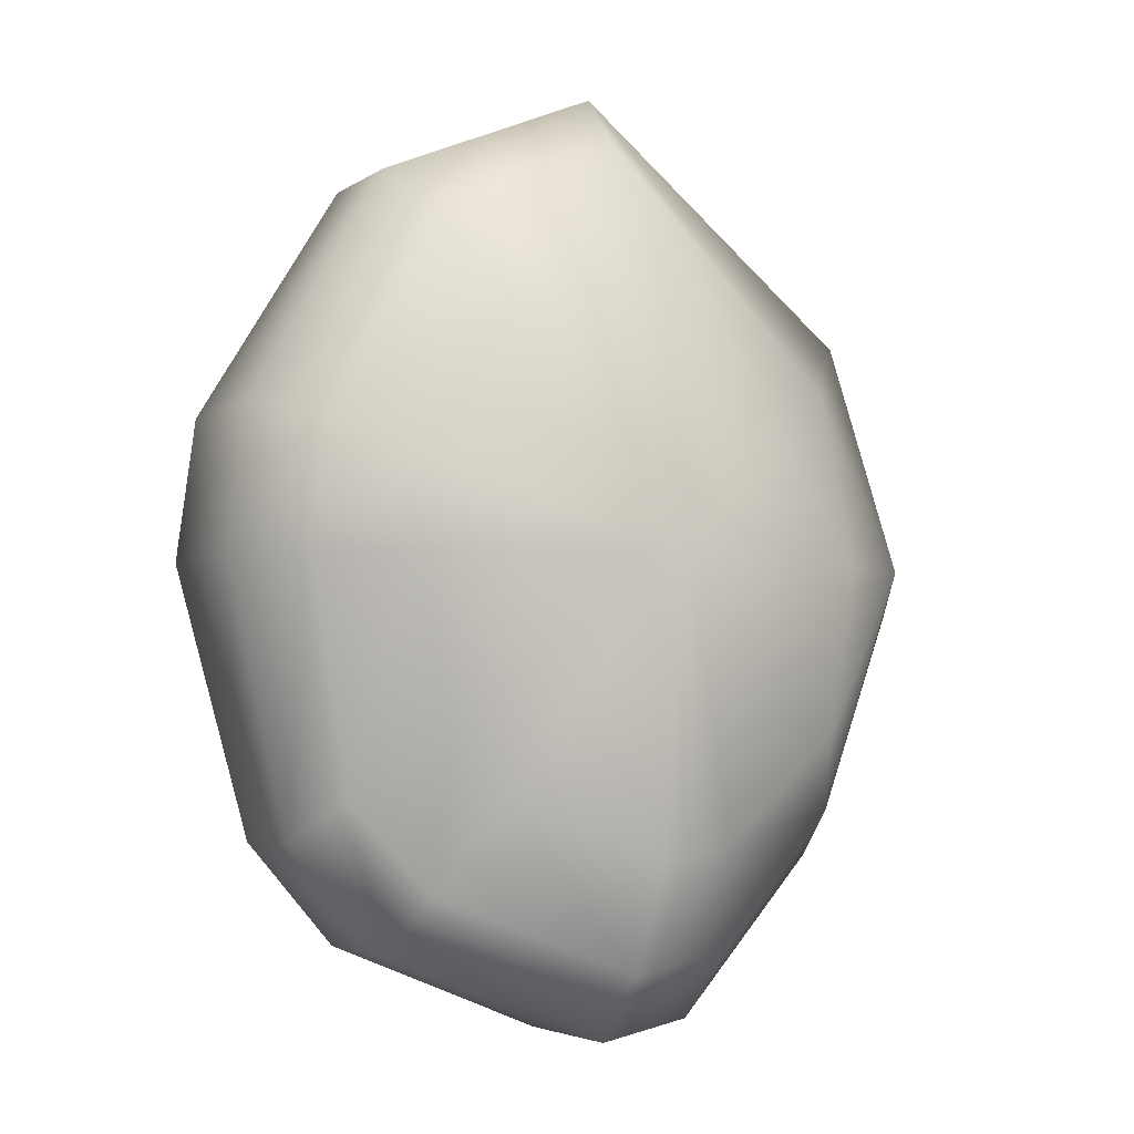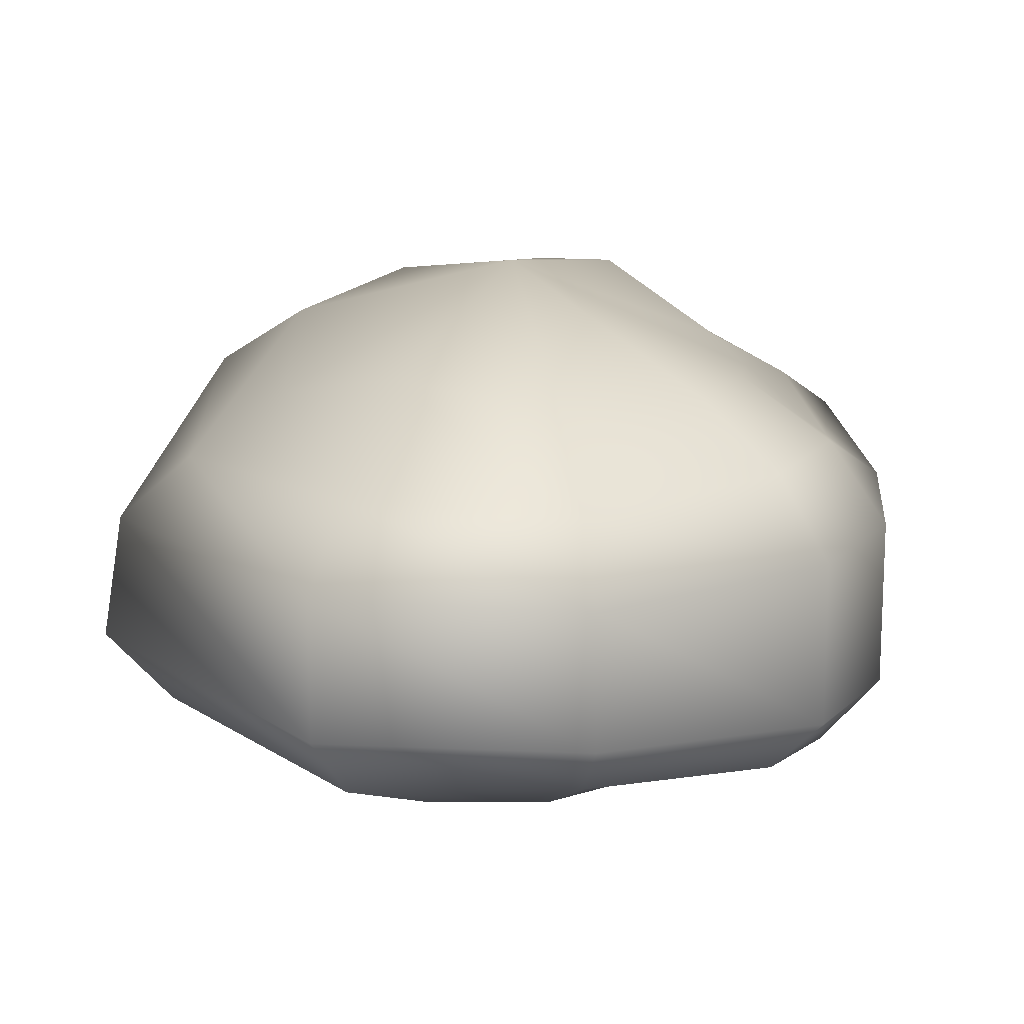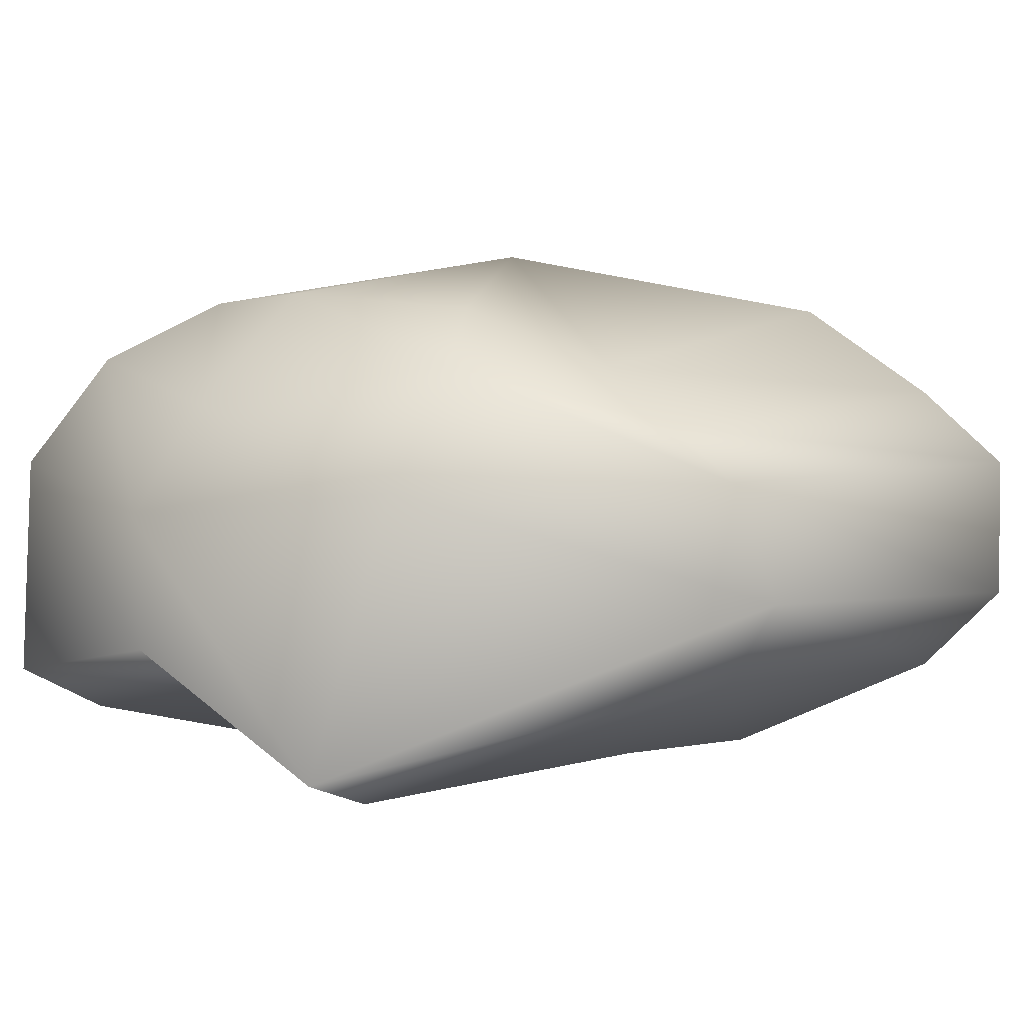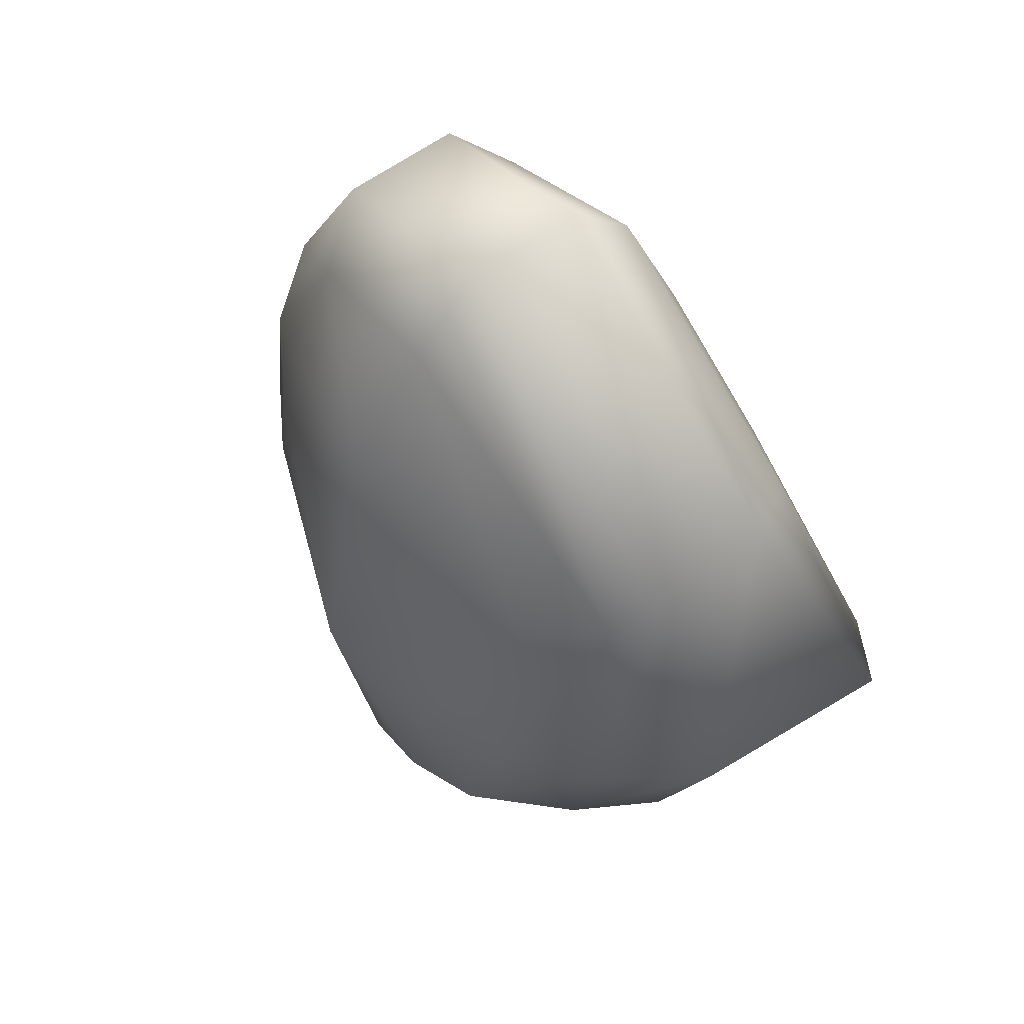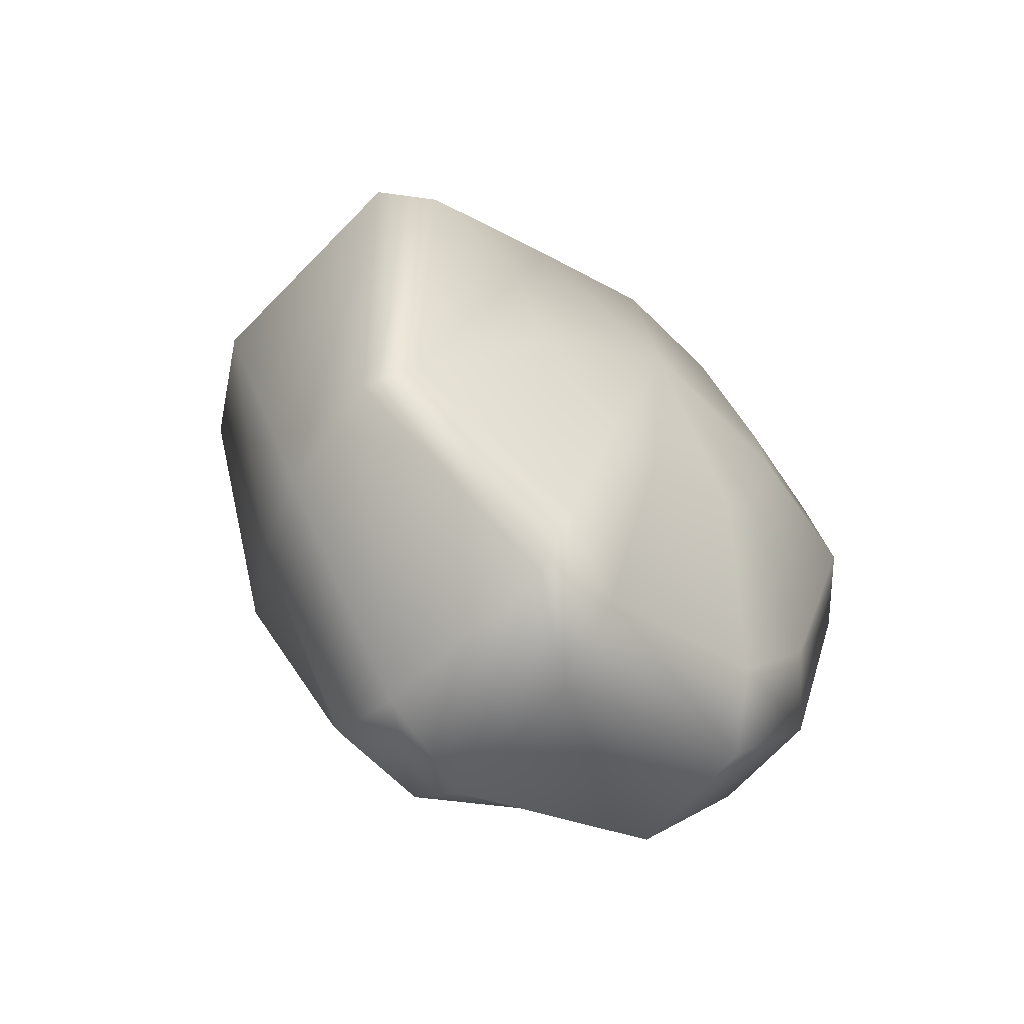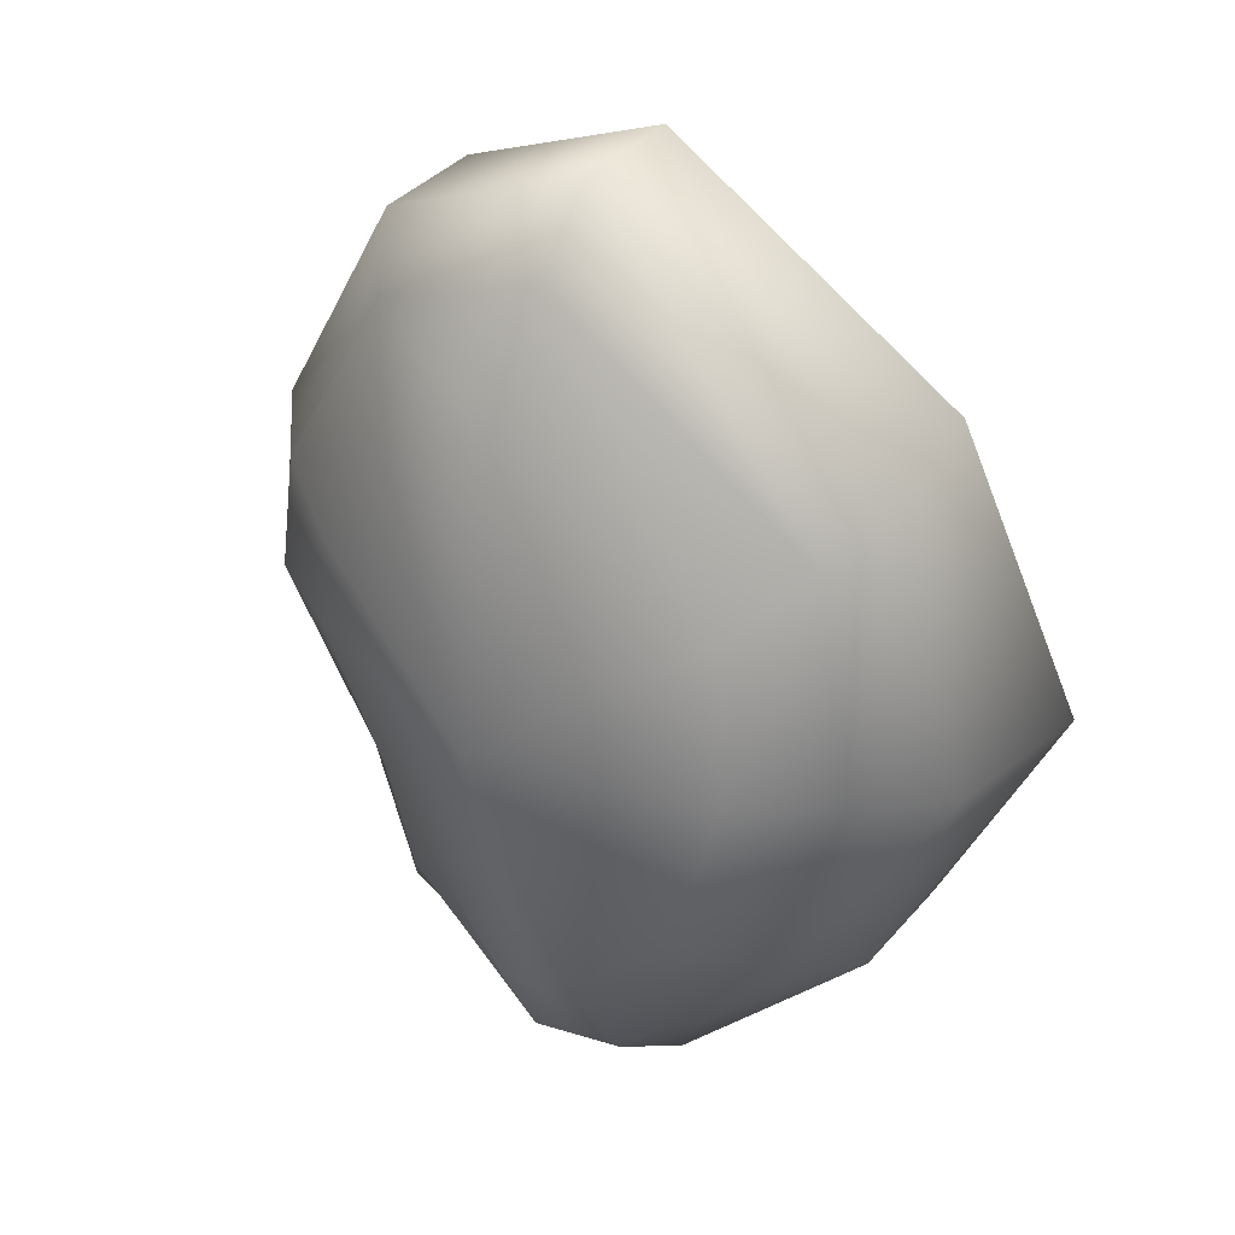
<metadata>
{"format":"obj","ext":"obj","renderer":"f3d","projection":"perspective","resolution":1024,"background":"white","views":[{"elev":-4.0,"azim":153.2,"up":"+Z"},{"elev":15.6,"azim":20.7,"up":"+Y"},{"elev":0.6,"azim":-80.7,"up":"+Y"},{"elev":58.5,"azim":-127.6,"up":"+Z"},{"elev":-62.9,"azim":-40.6,"up":"+Z"},{"elev":35.3,"azim":-147.1,"up":"+Z"}]}
</metadata>
<code>
g default
v 0.5774 -0.9071 -0.5311
v 0.4195 -0.8976 -0.7309
v 0 -0.891 -0.9035
v -0.2206 -0.891 -0.8593
v -0.5774 -0.891 -0.5311
v -0.7138 -0.891 0
v -0.5774 -0.891 0.5311
v 0 -0.891 0.9035
v 0.4195 -0.8976 0.7309
v 0.6788 -0.9201 0.2792
v 0.7138 -0.9335 0
v 1.029 -0.6602 -0.9464
v 0.7476 -0.5878 -1.303
v 0 -0.5878 -1.61
v -0.3525 -0.7641 -1.575
v -1.029 -0.6335 -0.9801
v -1.272 -1.012 -0.3124
v -1.029 -0.5982 0.9387
v 0 -0.5878 1.61
v 0.7476 -0.5878 1.303
v 1.21 -0.7343 0.4975
v 1.272 -0.7883 0
v 1.21 -0.448 -1.113
v 0.8789 -0.3575 -1.531
v 0 -0.309 -1.893
v -0.3905 -0.6203 -1.877
v -1.168 -0.4892 -1.157
v -1.495 -0.9276 -0.456
v -1.21 -0.309 1.113
v 0 -0.309 1.893
v 0.8789 -0.3541 1.531
v 1.422 -0.509 0.5849
v 1.495 -0.5239 0
v 1.21 -0.005595 -1.113
v 0.8789 0.1795 -1.531
v 0 0.309 -1.893
v -0.4347 0.1901 -1.83
v -1.135 -0.01566 -1.193
v -1.495 0.07272 -0.1742
v -1.21 0.1076 0.964
v 0 0.1892 1.893
v 0.8789 0.1383 1.531
v 1.422 0.09409 0.5849
v 1.495 0.09409 0
v 1.029 0.1796 -0.9464
v 0.7476 0.3486 -1.303
v 0 0.5878 -1.61
v -0.393 0.5878 -1.531
v -0.9844 0.3937 -0.9944
v -1.256 0.5168 -0.01758
v -1.029 0.3054 0.739
v 0 0.455 1.61
v 0.7476 0.3801 1.303
v 1.21 0.383 0.4975
v 1.272 0.3962 0
v 0.7476 0.5066 -0.6876
v 0.5432 0.5625 -0.9464
v 0 0.809 -1.17
v -0.2856 0.809 -1.113
v -0.7476 0.809 -0.6876
v -0.9078 0.738 -0.01758
v -0.7476 0.5305 0.4822
v 0 0.7713 1.17
v 0.5432 0.6605 0.9464
v 0.8789 0.6041 0.3615
v 0.9241 0.6174 0
v 0 -1 0
v 0 1 0
g Rock1
f 67 2 1
f 2 67 3
f 67 4 3
f 4 67 5
f 5 67 6
f 6 67 7
f 7 67 8
f 8 67 9
f 67 10 9
f 67 11 10
f 11 67 1
f 2 13 12 1
f 13 2 3 14
f 4 15 14 3
f 15 4 5 16
f 16 5 6 17
f 17 6 7 18
f 18 7 8 19
f 19 8 9 20
f 10 21 20 9
f 11 22 21 10
f 22 11 1 12
f 13 24 23 12
f 24 13 14 25
f 15 26 25 14
f 26 15 16 27
f 27 16 17 28
f 28 17 18 29
f 29 18 19 30
f 30 19 20 31
f 21 32 31 20
f 22 33 32 21
f 33 22 12 23
f 24 35 34 23
f 35 24 25 36
f 26 37 36 25
f 37 26 27 38
f 38 27 28 39
f 39 28 29 40
f 40 29 30 41
f 41 30 31 42
f 32 43 42 31
f 33 44 43 32
f 44 33 23 34
f 35 46 45 34
f 46 35 36 47
f 37 48 47 36
f 48 37 38 49
f 49 38 39 50
f 50 39 40 51
f 51 40 41 52
f 52 41 42 53
f 43 54 53 42
f 44 55 54 43
f 55 44 34 45
f 46 57 56 45
f 57 46 47 58
f 48 59 58 47
f 59 48 49 60
f 60 49 50 61
f 61 50 51 62
f 62 51 52 63
f 63 52 53 64
f 54 65 64 53
f 55 66 65 54
f 66 55 45 56
f 57 68 56
f 58 68 57
f 59 68 58
f 60 68 59
f 61 68 60
f 62 68 61
f 63 68 62
f 64 68 63
f 65 68 64
f 66 68 65
f 56 68 66

</code>
